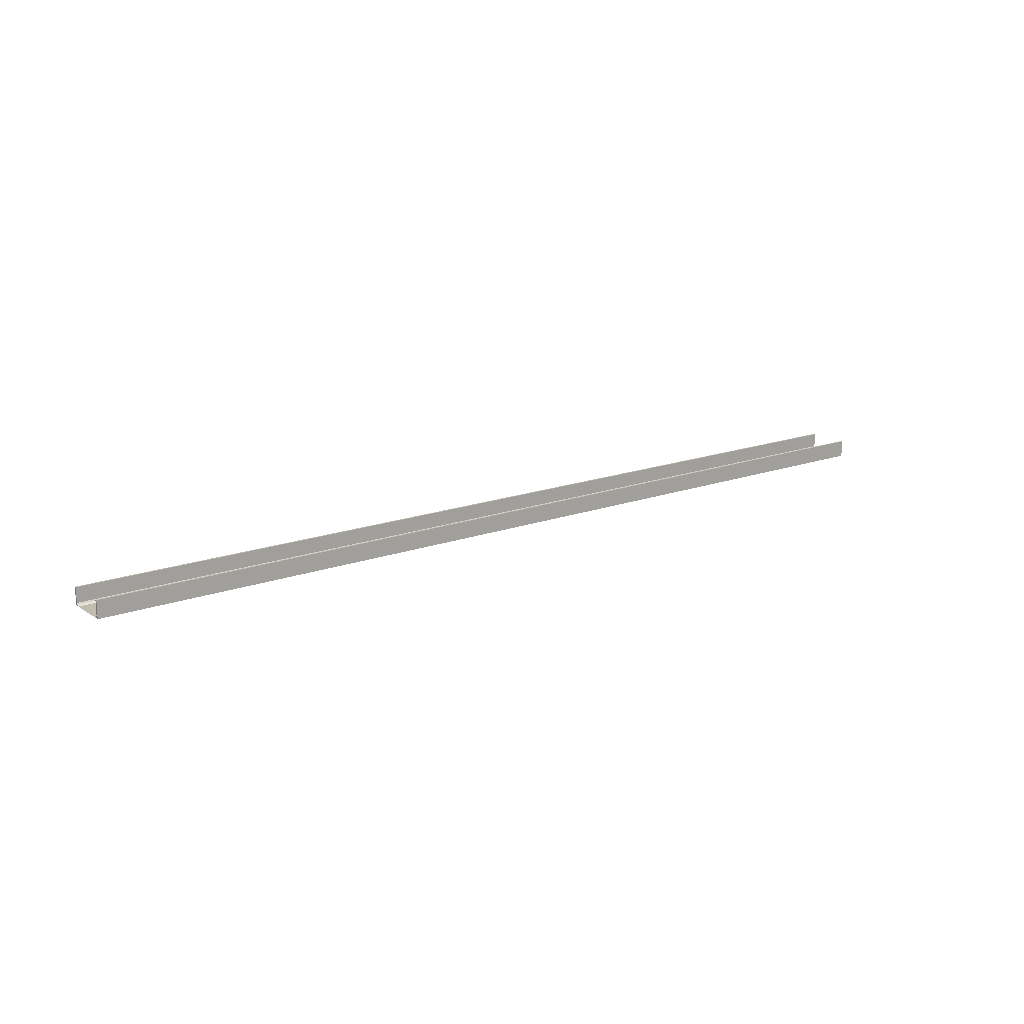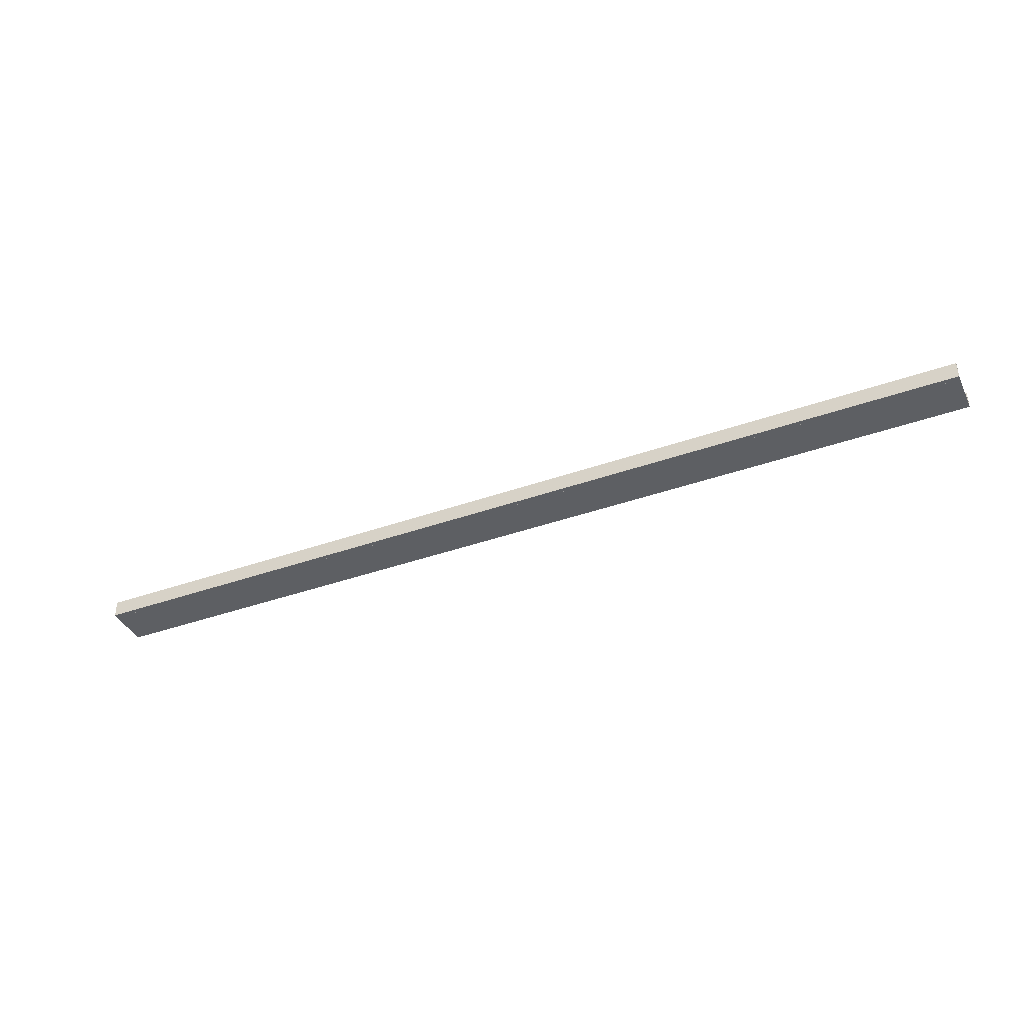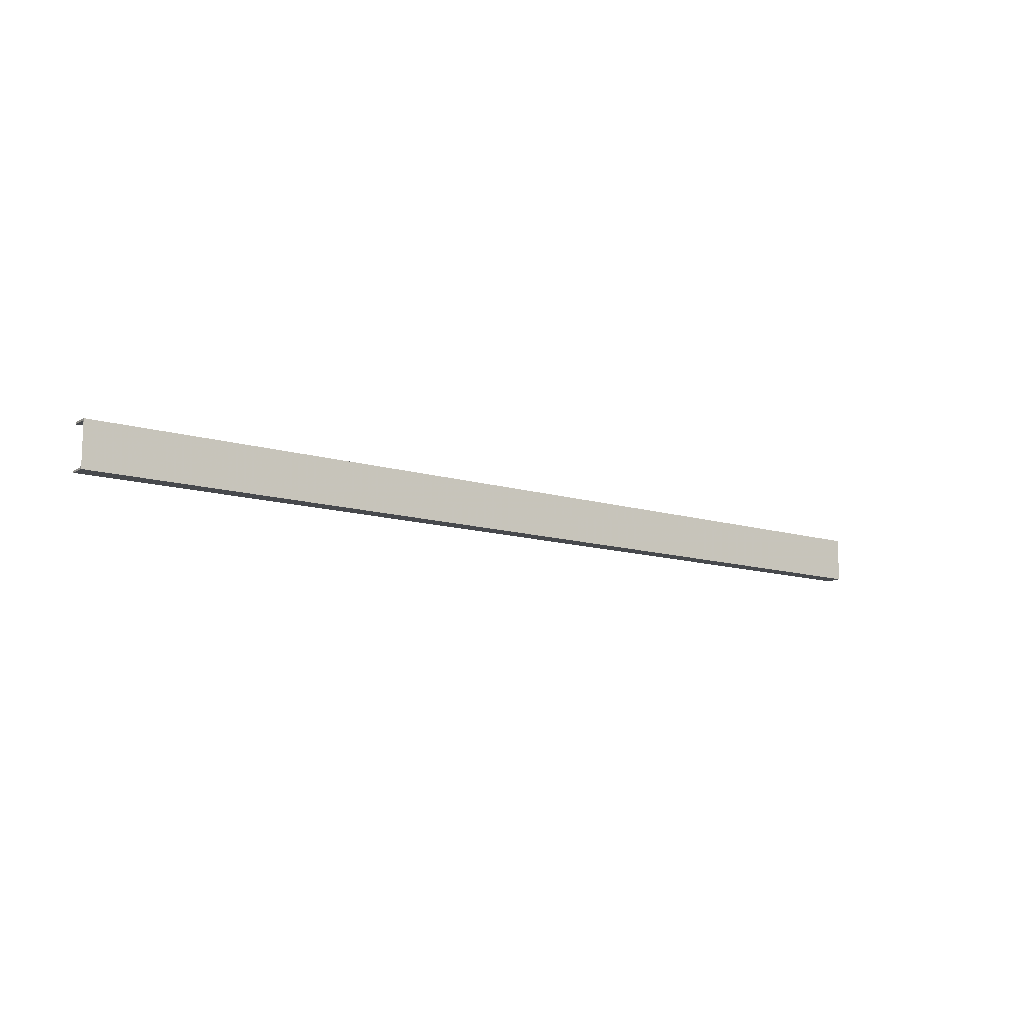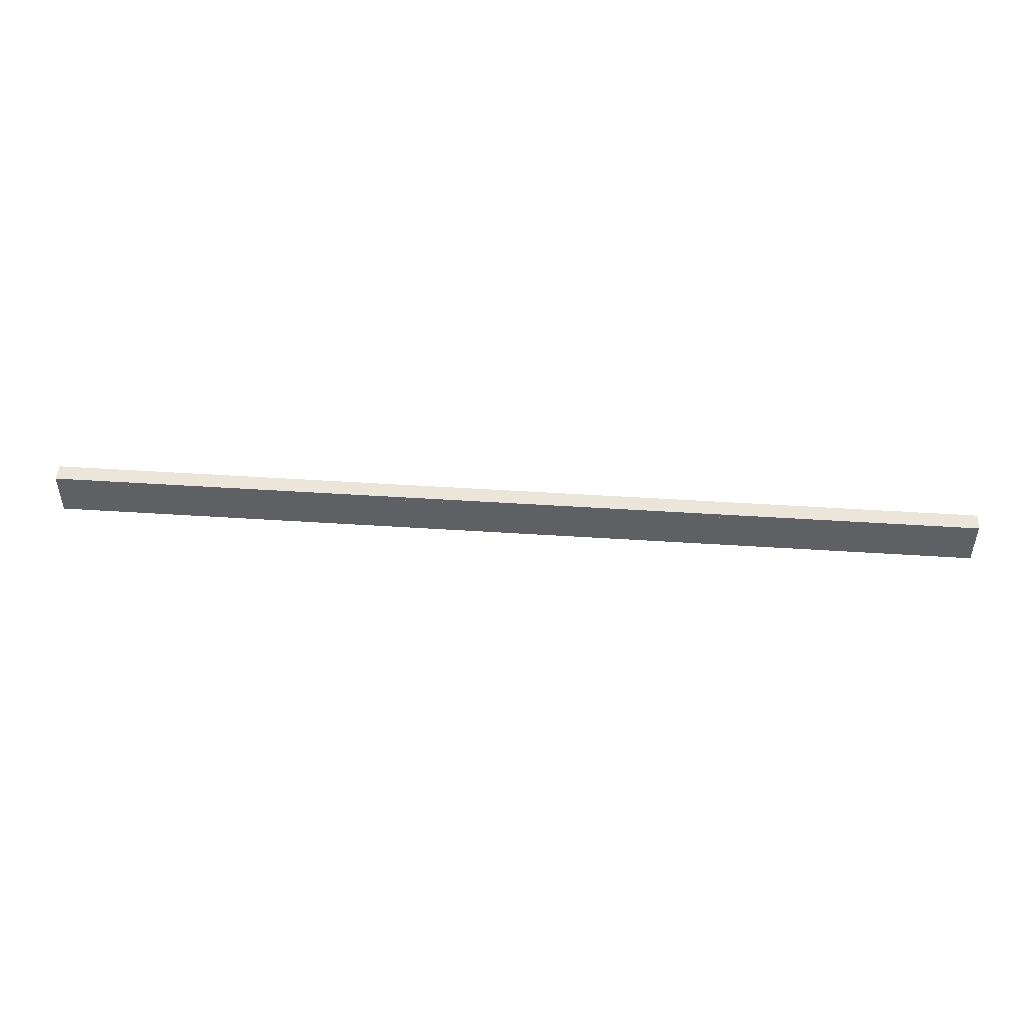
<metadata>
{"format":"obj","ext":"obj","renderer":"f3d","projection":"perspective","resolution":1024,"background":"white","views":[{"elev":16.5,"azim":143.1,"up":"+Y"},{"elev":-39.9,"azim":-156.3,"up":"+Y"},{"elev":-12.1,"azim":-36.2,"up":"+Z"},{"elev":47.7,"azim":4.2,"up":"+Z"}]}
</metadata>
<code>
o 504
v 2160 1887 43.97
v 2160 1887 44
v 2160 1887 43.98
v 2160 1887 43.99
v 2167 1887 43.97
v 2167 1887 43.69
v 2160 1887 43.97
v 2160 1887 43.69
v 2167 1887 43.68
v 2167 1887 43.69
v 2167 1887 43.66
v 2167 1887 43.67
v 2167 1888 43.66
v 2167 1888 43.67
v 2160 1887 43.66
v 2167 1887 43.66
v 2160 1887 43.67
v 2160 1888 43.66
v 2167 1887 43.68
v 2167 1887 43.67
v 2160 1888 43.67
v 2160 1888 43.66
v 2160 1887 43.67
v 2160 1888 43.67
v 2167 1888 43.66
v 2160 1888 43.67
v 2160 1887 43.66
v 2167 1887 43.67
v 2167 1887 43.66
v 2167 1887 44
v 2167 1887 43.68
v 2160 1887 43.68
v 2167 1887 43.99
v 2167 1887 43.98
v 2167 1887 43.97
v 2160 1887 43.98
v 2167 1887 43.99
v 2167 1887 43.98
v 2167 1888 44
v 2167 1888 43.99
v 2160 1887 43.99
v 2167 1888 43.99
v 2167 1887 44
v 2167 1887 43.99
v 2160 1887 43.98
v 2160 1887 43.99
v 2160 1888 44
v 2160 1887 44
v 2160 1887 44
v 2167 1888 43.99
v 2160 1888 43.99
v 2160 1888 44
v 2167 1888 44
v 2167 1887 44
v 2160 1887 43.66
v 2160 1887 43.67
v 2160 1887 43.68
v 2160 1887 43.69
f 1 2 3
f 3 2 4
f 3 5 1
f 6 7 5
f 7 6 8
f 9 8 10
f 10 11 9
f 9 11 12
f 12 13 14
f 15 13 16
f 15 17 18
f 17 19 20
f 21 20 14
f 21 13 22
f 18 23 24
f 25 26 14
f 25 27 22
f 28 26 23
f 28 29 13
f 30 27 29
f 31 23 32
f 33 30 34
f 34 30 35
f 35 36 34
f 36 37 38
f 39 37 40
f 41 42 37
f 43 44 39
f 44 45 46
f 43 47 48
f 41 49 47
f 50 46 51
f 52 42 51
f 4 47 51
f 50 47 53
f 52 54 53
f 55 54 49
f 56 55 57
f 57 55 58
f 58 31 57

</code>
